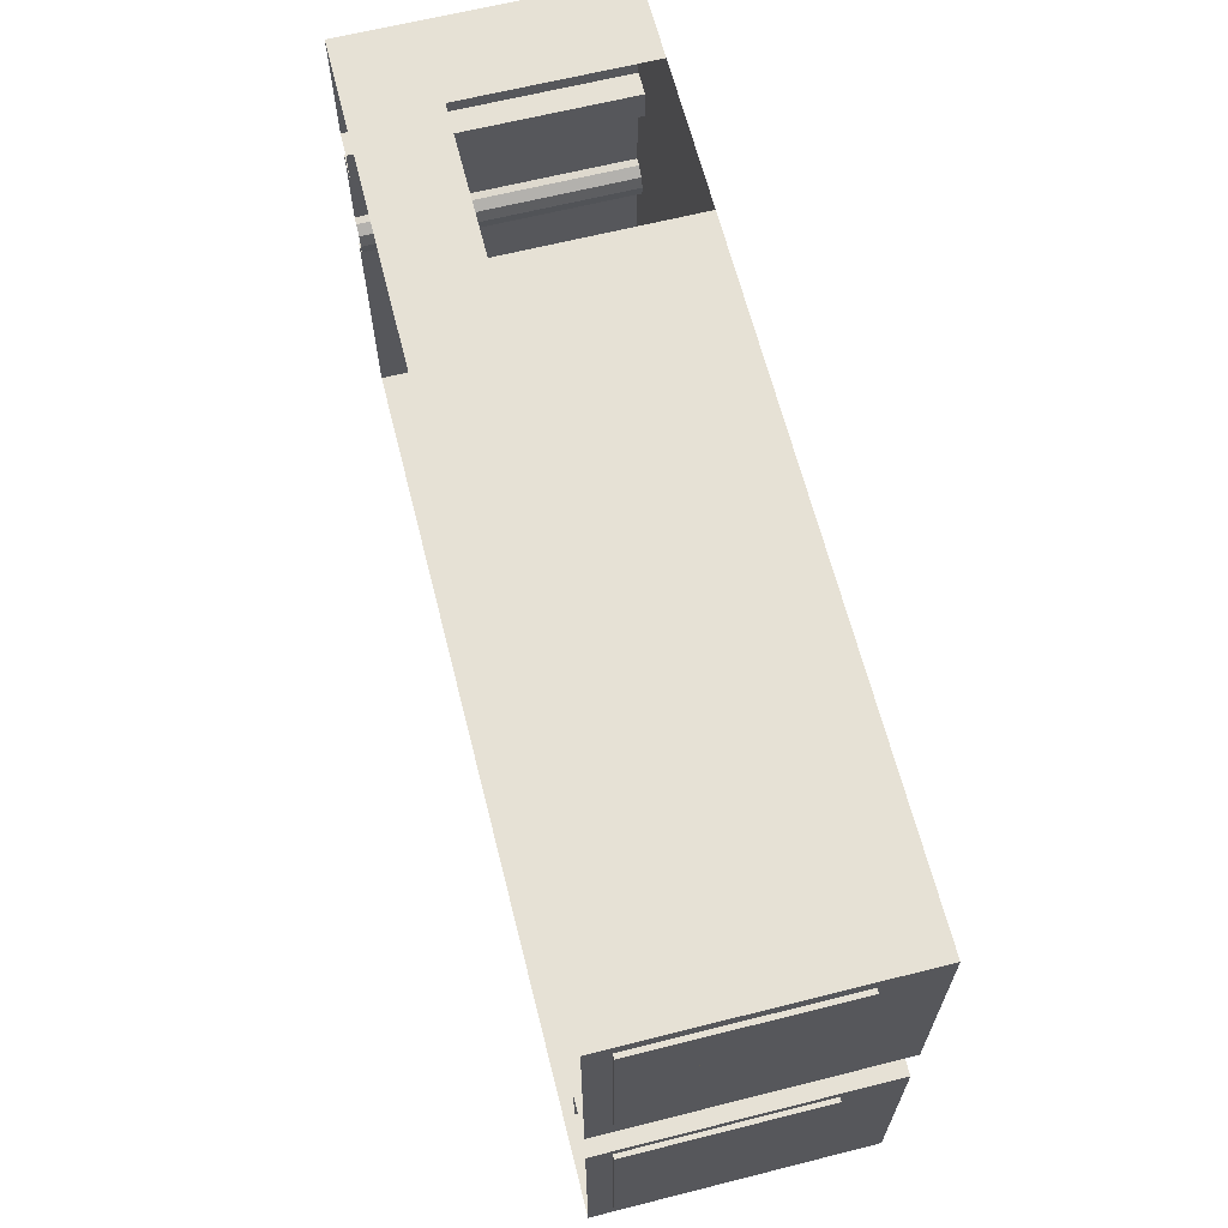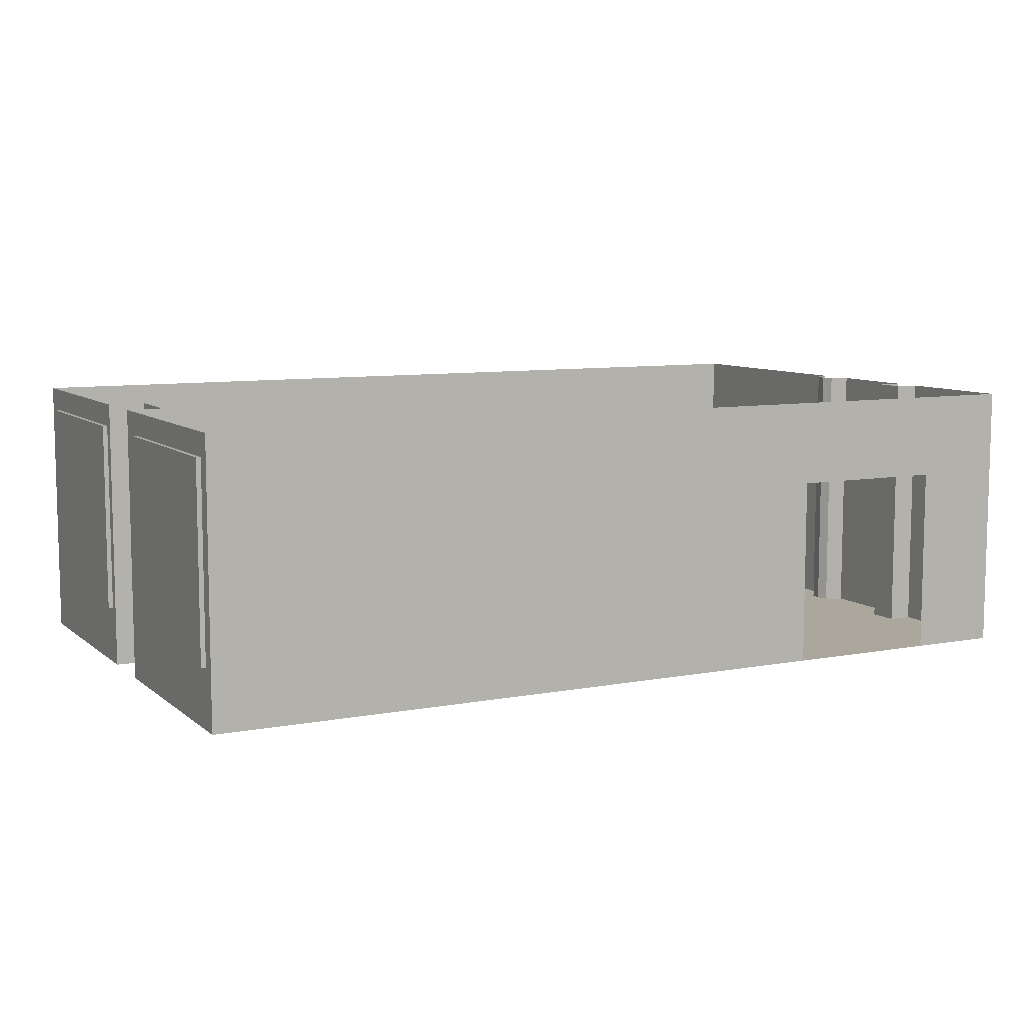
<metadata>
{"format":"obj","ext":"obj","renderer":"f3d","projection":"perspective","resolution":1024,"background":"white","views":[{"elev":64.7,"azim":-104.2,"up":"+Z"},{"elev":8.4,"azim":-27.3,"up":"+Y"}]}
</metadata>
<code>
g Mesh1 ventana1_1 LAB036 Model
v 2.775 5.801 -35.52
v 2.725 5.801 -33.42
v 2.775 5.801 -33.42
f 1 2 3
v 2.725 5.801 -35.52
f 2 1 4
f 3 2 1
v 2.775 6.401 -33.42
f 2 5 3
v 2.725 6.401 -33.42
f 5 2 6
f 3 5 2
v 2.775 6.451 -33.37
f 7 3 5
v 2.775 5.751 -33.37
f 8 3 7
v 2.775 5.751 -35.57
f 8 9 3
v 2.775 5.751 -34.52
f 9 8 10
f 10 8 9
v 2.725 5.751 -33.37
f 10 11 8
v 2.725 5.751 -34.52
f 11 10 12
f 8 11 10
v 2.775 4.911 -33.37
f 11 13 8
v 2.725 4.911 -33.37
f 13 11 14
f 8 13 11
v 2.775 5.043 -33.39
f 13 15 8
v 2.775 4.908 -33.39
f 13 16 15
v 2.775 4.401 -33.42
f 13 17 16
v 2.775 4.351 -33.37
f 18 17 13
v 2.775 4.401 -34.47
f 18 19 17
v 2.775 4.401 -34.52
f 18 20 19
v 2.775 4.351 -34.52
f 20 18 21
f 21 18 20
v 2.725 4.351 -34.52
f 18 22 21
v 2.725 4.351 -33.37
f 22 18 23
f 23 18 22
f 18 14 23
f 14 18 13
f 13 18 14
f 13 17 18
f 16 17 13
v 2.775 4.908 -33.41
f 16 17 24
f 24 17 16
v 2.775 5.701 -33.42
f 25 24 17
v 2.775 5.043 -33.41
f 24 25 26
f 17 24 25
f 26 25 24
f 26 25 15
f 15 25 26
f 8 15 25
f 8 15 13
f 25 15 8
f 8 25 10
f 10 25 8
v 2.775 5.701 -34.47
f 27 10 25
v 2.775 5.701 -34.52
f 27 28 10
f 19 28 27
f 28 19 20
f 20 19 28
f 19 20 18
f 17 19 18
v 2.725 4.401 -33.42
f 19 29 17
v 2.725 4.401 -34.47
f 29 19 30
f 17 29 19
f 29 25 17
v 2.725 5.701 -33.42
f 25 29 31
f 17 25 29
f 31 29 25
v 2.725 4.908 -33.41
f 31 32 29
v 2.725 5.043 -33.41
f 32 31 33
f 29 32 31
v 2.725 4.908 -33.39
f 34 29 32
f 14 29 34
f 23 29 14
f 23 30 29
v 2.725 4.401 -34.52
f 23 35 30
f 35 23 22
f 22 23 35
f 30 35 23
v 2.725 5.701 -34.52
f 36 30 35
v 2.725 5.701 -34.47
f 30 36 37
f 35 30 36
f 37 36 30
f 37 36 12
f 12 36 37
f 28 12 36
f 12 28 10
f 10 28 12
f 10 28 27
v 2.775 5.701 -35.52
f 10 28 38
f 38 28 10
v 2.725 5.701 -35.52
f 28 39 38
f 39 28 36
f 36 28 39
f 36 12 28
f 12 36 39
f 39 36 12
v 2.725 4.401 -35.52
f 36 40 39
f 40 36 35
f 35 36 40
f 28 35 36
f 35 28 20
f 20 28 35
f 36 35 28
f 20 22 35
f 22 20 21
f 21 20 22
v 2.775 4.351 -35.57
f 41 20 21
v 2.775 4.401 -35.52
f 20 41 42
f 21 20 41
f 42 41 20
v 2.775 4.908 -35.56
f 42 41 43
f 43 41 42
f 43 41 9
f 9 41 43
v 2.725 4.351 -35.57
f 44 9 41
v 2.725 5.751 -35.57
f 9 44 45
f 41 9 44
f 45 44 9
v 2.725 4.908 -35.56
f 46 44 45
f 40 44 46
f 35 44 40
f 44 35 22
f 22 35 44
f 35 22 20
f 42 35 20
f 35 42 40
f 20 35 42
f 40 42 35
f 42 39 40
f 39 42 38
f 38 42 39
v 2.775 4.908 -35.54
f 42 47 38
f 47 42 43
f 38 47 42
v 2.775 5.043 -35.54
f 38 47 48
f 48 47 38
v 2.725 4.908 -35.54
f 49 48 47
v 2.725 5.043 -35.54
f 48 49 50
f 47 48 49
v 2.775 5.043 -35.56
f 47 51 48
f 51 47 43
f 43 47 51
f 43 42 47
f 43 49 47
f 49 43 46
f 47 49 43
f 46 43 49
f 46 51 43
v 2.725 5.043 -35.56
f 51 46 52
f 43 51 46
f 43 9 51
f 51 9 43
f 51 9 48
f 48 9 51
f 48 9 38
f 38 9 48
f 38 9 10
f 10 9 38
f 9 12 10
f 12 9 45
f 10 12 9
f 12 10 11
f 45 11 12
f 11 45 2
f 12 11 45
f 11 31 12
v 2.725 5.043 -33.39
f 11 53 31
f 14 53 11
f 14 34 53
f 34 29 14
f 32 29 34
f 33 34 32
f 34 33 53
f 32 34 33
f 34 24 32
f 24 34 16
f 16 34 24
f 34 15 16
f 15 34 53
f 16 15 34
f 16 26 15
f 26 16 24
f 24 16 26
f 15 26 16
f 26 53 15
f 53 26 33
f 15 53 26
f 53 34 15
f 53 33 34
f 33 26 53
f 33 24 26
f 24 33 32
f 26 24 33
f 32 33 24
f 33 31 32
f 33 31 53
f 53 31 33
f 31 53 11
f 11 53 14
f 53 34 14
f 14 11 13
f 12 31 11
f 37 12 31
f 31 12 37
f 29 37 31
f 37 29 30
f 30 29 37
f 29 30 23
f 30 19 29
f 19 37 30
f 37 19 27
f 27 19 37
f 27 28 19
f 30 37 19
f 25 37 27
f 37 25 31
f 31 25 37
f 27 37 25
f 25 10 27
f 31 37 29
f 14 29 23
f 23 14 18
f 32 24 34
f 15 16 13
f 2 45 11
f 45 4 2
v 2.725 6.451 -35.57
f 4 45 54
f 2 4 45
f 4 1 2
v 2.725 6.401 -35.52
f 1 55 4
v 2.775 6.401 -35.52
f 55 1 56
f 56 1 55
v 2.775 6.451 -35.57
f 1 57 56
f 1 9 57
f 9 1 3
f 3 1 9
f 57 9 1
f 45 57 9
f 57 45 54
f 9 57 45
f 54 45 57
f 54 45 4
f 4 54 55
f 55 54 4
f 55 54 6
f 6 54 55
v 2.725 6.451 -33.37
f 58 6 54
f 58 2 6
f 11 2 58
f 58 2 11
f 6 2 58
f 6 2 5
f 4 6 2
f 6 4 55
f 2 6 4
f 55 4 6
f 4 55 1
f 55 5 6
f 5 55 56
f 6 5 55
f 56 55 5
f 56 57 5
f 56 57 1
f 5 57 56
f 7 5 57
f 5 3 7
f 7 3 8
f 3 9 8
f 58 8 7
f 8 58 11
f 7 8 58
f 11 58 8
f 57 58 7
f 58 57 54
f 7 58 57
f 54 57 58
f 54 6 58
f 57 5 7
f 45 9 12
f 39 45 12
f 50 45 39
f 52 45 50
f 46 45 52
f 45 44 46
f 46 44 40
f 40 44 35
f 49 40 46
f 40 49 39
f 39 49 40
f 39 49 50
f 50 49 39
f 49 52 50
f 52 49 46
f 46 49 52
f 46 40 49
f 50 52 49
f 50 51 52
f 51 50 48
f 48 50 51
f 50 49 48
f 52 51 50
f 52 46 51
f 52 45 46
f 50 45 52
f 39 45 50
f 12 45 39
f 48 51 47
f 39 40 36
f 40 39 42
f 38 39 28
f 44 21 22
f 21 44 41
f 22 21 44
f 21 22 18
f 41 44 21
g Mesh2 ventana1_1 LAB036 Model
l 2 4
l 2 3
l 6 2
l 55 6
l 4 55
l 4 1
l 3 1
l 5 3
l 6 5
l 56 5
l 55 56
l 1 56
g Mesh3 ventana1_1 LAB036 Model
l 44 41
l 44 45
l 22 44
l 35 22
l 35 20
l 36 35
l 39 36
l 39 38
l 40 39
l 40 42
l 35 40
l 42 38
l 20 42
l 20 21
l 28 20
l 38 28
l 10 28
l 10 8
l 12 10
l 12 11
l 45 12
l 45 54
l 45 9
l 41 9
l 21 41
l 22 21
l 23 22
l 14 23
l 11 14
l 58 11
l 54 58
l 54 57
l 9 57
l 9 10
l 57 7
l 7 8
l 58 7
l 11 8
l 8 13
l 14 13
l 13 18
l 23 18
l 18 21
l 12 36
l 36 28
g Mesh4 ventana1_1 LAB036 Model
l 51 43
l 48 51
l 50 48
l 50 52
l 49 50
l 46 49
l 52 46
l 52 51
l 46 43
l 43 47
l 47 48
l 49 47
g Mesh5 ventana1_1 LAB036 Model
l 53 33
l 34 53
l 32 34
l 33 32
l 33 26
l 15 26
l 16 15
l 24 16
l 26 24
l 32 24
l 34 16
l 53 15
g Mesh6 ventana1_1 LAB036 Model
l 37 30
l 37 31
l 37 27
l 27 19
l 27 25
l 25 17
l 31 25
l 31 29
l 29 30
l 29 17
l 17 19
l 30 19
g Mesh7 ventana1_2 LAB036 Model
v 2.776 5.801 -38.92
v 2.726 5.801 -36.82
v 2.776 5.801 -36.82
f 59 60 61
v 2.726 5.801 -38.92
f 60 59 62
f 61 60 59
v 2.776 6.401 -36.82
f 60 63 61
v 2.726 6.401 -36.82
f 63 60 64
f 61 63 60
v 2.776 6.451 -36.77
f 65 61 63
v 2.776 5.751 -36.77
f 66 61 65
v 2.776 5.751 -38.97
f 66 67 61
v 2.776 5.751 -37.92
f 67 66 68
f 68 66 67
v 2.726 5.751 -36.77
f 68 69 66
v 2.726 5.751 -37.92
f 69 68 70
f 66 69 68
v 2.776 4.911 -36.77
f 69 71 66
v 2.726 4.911 -36.77
f 71 69 72
f 66 71 69
v 2.776 5.043 -36.79
f 71 73 66
v 2.776 4.908 -36.79
f 71 74 73
v 2.776 4.401 -36.82
f 71 75 74
v 2.776 4.351 -36.77
f 76 75 71
v 2.776 4.401 -37.87
f 76 77 75
v 2.776 4.401 -37.92
f 76 78 77
v 2.776 4.351 -37.92
f 78 76 79
f 79 76 78
v 2.726 4.351 -37.92
f 76 80 79
v 2.726 4.351 -36.77
f 80 76 81
f 81 76 80
f 76 72 81
f 72 76 71
f 71 76 72
f 71 75 76
f 74 75 71
v 2.776 4.908 -36.81
f 74 75 82
f 82 75 74
v 2.776 5.701 -36.82
f 83 82 75
v 2.776 5.043 -36.81
f 82 83 84
f 75 82 83
f 84 83 82
f 84 83 73
f 73 83 84
f 66 73 83
f 66 73 71
f 83 73 66
f 66 83 68
f 68 83 66
v 2.776 5.701 -37.87
f 85 68 83
v 2.776 5.701 -37.92
f 85 86 68
f 77 86 85
f 86 77 78
f 78 77 86
f 77 78 76
f 75 77 76
v 2.726 4.401 -36.82
f 77 87 75
v 2.726 4.401 -37.87
f 87 77 88
f 75 87 77
f 87 83 75
v 2.726 5.701 -36.82
f 83 87 89
f 75 83 87
f 89 87 83
v 2.726 4.908 -36.81
f 89 90 87
v 2.726 5.043 -36.81
f 90 89 91
f 87 90 89
v 2.726 4.908 -36.79
f 92 87 90
f 72 87 92
f 81 87 72
f 81 88 87
v 2.726 4.401 -37.92
f 81 93 88
f 93 81 80
f 80 81 93
f 88 93 81
v 2.726 5.701 -37.92
f 94 88 93
v 2.726 5.701 -37.87
f 88 94 95
f 93 88 94
f 95 94 88
f 95 94 70
f 70 94 95
f 86 70 94
f 70 86 68
f 68 86 70
f 68 86 85
v 2.776 5.701 -38.92
f 68 86 96
f 96 86 68
v 2.726 5.701 -38.92
f 86 97 96
f 97 86 94
f 94 86 97
f 94 70 86
f 70 94 97
f 97 94 70
v 2.726 4.401 -38.92
f 94 98 97
f 98 94 93
f 93 94 98
f 86 93 94
f 93 86 78
f 78 86 93
f 94 93 86
f 78 80 93
f 80 78 79
f 79 78 80
v 2.776 4.351 -38.97
f 99 78 79
v 2.776 4.401 -38.92
f 78 99 100
f 79 78 99
f 100 99 78
v 2.776 4.908 -38.96
f 100 99 101
f 101 99 100
f 101 99 67
f 67 99 101
v 2.726 4.351 -38.97
f 102 67 99
v 2.726 5.751 -38.97
f 67 102 103
f 99 67 102
f 103 102 67
v 2.726 4.908 -38.96
f 104 102 103
f 98 102 104
f 93 102 98
f 102 93 80
f 80 93 102
f 93 80 78
f 100 93 78
f 93 100 98
f 78 93 100
f 98 100 93
f 100 97 98
f 97 100 96
f 96 100 97
v 2.776 4.908 -38.94
f 100 105 96
f 105 100 101
f 96 105 100
v 2.776 5.043 -38.94
f 96 105 106
f 106 105 96
v 2.726 4.908 -38.94
f 107 106 105
v 2.726 5.043 -38.94
f 106 107 108
f 105 106 107
v 2.776 5.043 -38.96
f 105 109 106
f 109 105 101
f 101 105 109
f 101 100 105
f 101 107 105
f 107 101 104
f 105 107 101
f 104 101 107
f 104 109 101
v 2.726 5.043 -38.96
f 109 104 110
f 101 109 104
f 101 67 109
f 109 67 101
f 109 67 106
f 106 67 109
f 106 67 96
f 96 67 106
f 96 67 68
f 68 67 96
f 67 70 68
f 70 67 103
f 68 70 67
f 70 68 69
f 103 69 70
f 69 103 60
f 70 69 103
f 69 89 70
v 2.726 5.043 -36.79
f 69 111 89
f 72 111 69
f 72 92 111
f 92 87 72
f 90 87 92
f 91 92 90
f 92 91 111
f 90 92 91
f 92 82 90
f 82 92 74
f 74 92 82
f 92 73 74
f 73 92 111
f 74 73 92
f 74 84 73
f 84 74 82
f 82 74 84
f 73 84 74
f 84 111 73
f 111 84 91
f 73 111 84
f 111 92 73
f 111 91 92
f 91 84 111
f 91 82 84
f 82 91 90
f 84 82 91
f 90 91 82
f 91 89 90
f 91 89 111
f 111 89 91
f 89 111 69
f 69 111 72
f 111 92 72
f 72 69 71
f 70 89 69
f 95 70 89
f 89 70 95
f 87 95 89
f 95 87 88
f 88 87 95
f 87 88 81
f 88 77 87
f 77 95 88
f 95 77 85
f 85 77 95
f 85 86 77
f 88 95 77
f 83 95 85
f 95 83 89
f 89 83 95
f 85 95 83
f 83 68 85
f 89 95 87
f 72 87 81
f 81 72 76
f 90 82 92
f 73 74 71
f 60 103 69
f 103 62 60
v 2.726 6.451 -38.97
f 62 103 112
f 60 62 103
f 62 59 60
v 2.726 6.401 -38.92
f 59 113 62
v 2.776 6.401 -38.92
f 113 59 114
f 114 59 113
v 2.776 6.451 -38.97
f 59 115 114
f 59 67 115
f 67 59 61
f 61 59 67
f 115 67 59
f 103 115 67
f 115 103 112
f 67 115 103
f 112 103 115
f 112 103 62
f 62 112 113
f 113 112 62
f 113 112 64
f 64 112 113
v 2.726 6.451 -36.77
f 116 64 112
f 116 60 64
f 69 60 116
f 116 60 69
f 64 60 116
f 64 60 63
f 62 64 60
f 64 62 113
f 60 64 62
f 113 62 64
f 62 113 59
f 113 63 64
f 63 113 114
f 64 63 113
f 114 113 63
f 114 115 63
f 114 115 59
f 63 115 114
f 65 63 115
f 63 61 65
f 65 61 66
f 61 67 66
f 116 66 65
f 66 116 69
f 65 66 116
f 69 116 66
f 115 116 65
f 116 115 112
f 65 116 115
f 112 115 116
f 112 64 116
f 115 63 65
f 103 67 70
f 97 103 70
f 108 103 97
f 110 103 108
f 104 103 110
f 103 102 104
f 104 102 98
f 98 102 93
f 107 98 104
f 98 107 97
f 97 107 98
f 97 107 108
f 108 107 97
f 107 110 108
f 110 107 104
f 104 107 110
f 104 98 107
f 108 110 107
f 108 109 110
f 109 108 106
f 106 108 109
f 108 107 106
f 110 109 108
f 110 104 109
f 110 103 104
f 108 103 110
f 97 103 108
f 70 103 97
f 106 109 105
f 97 98 94
f 98 97 100
f 96 97 86
f 102 79 80
f 79 102 99
f 80 79 102
f 79 80 76
f 99 102 79
g Mesh8 ventana1_2 LAB036 Model
l 60 62
l 60 61
l 64 60
l 113 64
l 62 113
l 62 59
l 61 59
l 63 61
l 64 63
l 114 63
l 113 114
l 59 114
g Mesh9 ventana1_2 LAB036 Model
l 102 99
l 102 103
l 80 102
l 93 80
l 93 78
l 94 93
l 97 94
l 97 96
l 98 97
l 98 100
l 93 98
l 100 96
l 78 100
l 78 79
l 86 78
l 96 86
l 68 86
l 68 66
l 70 68
l 70 69
l 103 70
l 103 112
l 103 67
l 99 67
l 79 99
l 80 79
l 81 80
l 72 81
l 69 72
l 116 69
l 112 116
l 112 115
l 67 115
l 67 68
l 115 65
l 65 66
l 116 65
l 69 66
l 66 71
l 72 71
l 71 76
l 81 76
l 76 79
l 70 94
l 94 86
g Mesh10 ventana1_2 LAB036 Model
l 109 101
l 106 109
l 108 106
l 108 110
l 107 108
l 104 107
l 110 104
l 110 109
l 104 101
l 101 105
l 105 106
l 107 105
g Mesh11 ventana1_2 LAB036 Model
l 111 91
l 92 111
l 90 92
l 91 90
l 91 84
l 73 84
l 74 73
l 82 74
l 84 82
l 90 82
l 92 74
l 111 73
g Mesh12 ventana1_2 LAB036 Model
l 95 88
l 95 89
l 95 85
l 85 77
l 85 83
l 83 75
l 89 83
l 89 87
l 87 88
l 87 75
l 75 77
l 88 77
g Mesh13 LAB036 Model
v 12.62 3.701 -39.27
v 2.777 3.701 -39.27
v 11.84 3.701 -39.27
f 117 118 119
v 12.62 6.701 -39.27
f 118 117 120
f 119 118 117
v 3.176 3.701 -36.66
f 118 121 119
v 2.777 3.701 -38.97
f 122 121 118
v 2.776 3.701 -36.77
f 123 121 122
v 2.776 3.701 -36.66
f 121 123 124
f 124 123 121
v 2.776 6.701 -36.66
f 123 125 124
v 2.776 6.451 -36.77
f 125 123 126
f 124 125 123
f 125 121 124
v 3.176 6.701 -36.66
f 121 125 127
f 124 121 125
f 127 125 121
v 3.176 6.701 -35.93
f 128 121 127
v 3.176 3.701 -35.93
f 121 128 129
f 129 128 121
v 2.776 3.701 -35.93
f 128 130 129
v 2.776 6.701 -35.93
f 130 128 131
f 129 130 128
v 9.913 3.701 -33.21
f 130 132 129
v 2.776 3.701 -35.57
f 133 132 130
v 2.775 3.701 -33.37
f 134 132 133
v 2.775 3.701 -33.36
f 135 132 134
v 2.775 3.701 -33.22
f 132 135 136
f 136 135 132
v 2.775 6.451 -33.37
f 137 136 135
v 2.775 6.701 -33.22
f 137 138 136
f 138 137 131
f 131 137 138
v 2.776 6.451 -35.57
f 131 137 139
f 139 137 131
v 2.776 4.351 -35.57
f 131 139 140
f 140 139 131
f 140 130 131
f 140 133 130
v 2.775 4.351 -33.37
f 141 133 140
f 141 134 133
f 137 134 141
f 134 137 135
f 135 137 134
f 135 136 137
f 136 138 137
v 9.913 5.778 -33.21
f 142 136 138
f 136 142 132
f 132 142 136
f 138 136 142
v 12.61 6.701 -33.21
f 142 138 143
f 143 138 142
v 11.64 5.778 -33.21
f 143 144 142
v 11.64 3.701 -33.21
f 143 145 144
v 12.61 3.701 -33.21
f 145 143 146
f 146 143 145
v 12.62 6.701 -34.64
f 147 146 143
v 12.62 3.701 -34.64
f 146 147 148
f 143 146 147
f 148 147 146
v 12.35 3.701 -34.64
f 147 149 148
v 12.35 6.701 -34.64
f 149 147 150
f 148 149 147
f 149 146 148
f 149 145 146
f 119 145 149
f 119 132 145
f 119 121 132
f 119 121 118
f 132 121 119
f 129 132 121
f 129 132 130
f 121 132 129
f 130 132 133
f 133 132 134
f 134 132 135
f 133 134 141
f 141 134 137
f 140 133 141
f 130 133 140
f 131 130 140
f 131 128 130
f 145 132 119
f 149 145 119
f 146 145 149
f 148 146 149
v 12.35 3.701 -34.99
f 151 119 149
v 12.38 3.701 -36.27
f 152 119 151
f 119 152 117
f 117 152 119
v 12.4 3.701 -36.39
f 117 152 153
f 153 152 117
v 12.4 6.701 -36.39
f 152 154 153
v 12.38 6.701 -36.27
f 154 152 155
f 155 152 154
v 12.43 3.701 -36.15
f 156 155 152
v 12.43 6.701 -36.15
f 155 156 157
f 157 156 155
v 12.53 3.701 -36.07
f 158 157 156
v 12.53 6.701 -36.07
f 157 158 159
f 156 157 158
f 159 158 157
v 12.62 6.701 -36.06
f 158 160 159
v 12.62 3.701 -36.06
f 160 158 161
f 161 158 160
v 12.62 3.701 -34.99
f 158 162 161
f 156 162 158
f 152 162 156
f 162 152 151
f 151 152 162
f 151 119 152
f 149 119 151
v 12.35 6.701 -34.99
f 149 163 151
f 163 149 150
f 150 149 163
f 150 147 149
f 151 163 149
f 163 162 151
v 12.62 6.701 -34.99
f 162 163 164
f 151 162 163
f 164 163 162
f 160 162 164
f 162 160 161
f 164 162 160
f 161 160 162
f 161 162 158
f 158 162 156
f 156 162 152
f 152 155 156
f 159 160 158
f 153 154 152
v 12.48 6.701 -36.49
f 165 153 154
v 12.48 3.701 -36.49
f 153 165 166
f 154 153 165
f 166 165 153
v 12.59 3.701 -36.54
f 165 167 166
v 12.59 6.701 -36.54
f 167 165 168
f 166 167 165
f 117 166 167
f 117 153 166
f 166 153 117
f 167 166 117
v 12.62 3.701 -36.62
f 117 167 169
f 169 167 117
v 12.62 3.701 -36.54
f 169 167 170
f 170 167 169
v 12.62 6.701 -36.54
f 167 171 170
f 171 167 168
f 170 171 167
f 120 170 171
v 12.62 3.701 -36.54
f 170 120 172
f 171 170 120
f 172 120 170
f 172 120 169
f 169 120 172
f 169 120 117
f 117 120 169
f 120 117 118
v 2.777 6.701 -39.27
f 118 120 173
f 173 120 118
v 2.777 4.351 -38.97
f 173 174 118
v 2.777 6.451 -38.97
f 173 175 174
f 173 126 175
f 125 126 173
f 126 123 125
v 2.776 4.351 -36.77
f 126 123 176
f 176 123 126
f 122 176 123
f 176 122 174
f 123 176 122
f 174 122 176
f 174 122 118
f 118 122 174
f 118 121 122
f 122 121 123
f 118 174 173
f 174 175 173
f 175 126 173
f 173 126 125
f 169 170 172
f 172 170 169
f 168 167 171
f 168 165 167
f 144 145 143
f 142 144 143
f 127 121 128
g Mesh14 LAB036 Model
l 118 173
l 119 118
l 117 119
l 117 120
l 117 169
l 169 172
l 172 170
l 170 171
l 170 167
l 167 168
l 167 166
l 166 165
l 166 153
l 153 154
l 153 152
l 152 155
l 152 156
l 156 157
l 156 158
l 158 159
l 158 161
l 161 162
l 161 160
l 159 160
l 157 159
l 155 157
l 154 155
l 165 154
l 168 165
l 171 168
l 120 171
l 120 173
l 125 173
l 124 125
l 124 123
l 121 124
l 129 121
l 129 130
l 129 128
l 128 127
l 128 131
l 130 131
l 133 130
l 133 134
l 134 135
l 135 136
l 132 136
l 145 132
l 146 145
l 148 146
l 149 148
l 149 150
l 151 149
l 151 163
l 151 162
l 162 164
l 163 164
l 163 150
l 150 147
l 148 147
l 147 143
l 146 143
l 143 138
l 136 138
l 138 131
l 160 164
l 145 144
l 144 142
l 142 132
l 121 127
l 127 125
l 123 122
l 122 118
g Mesh15 LAB036 Model
l 175 126
l 174 175
l 176 174
l 176 126
g Mesh16 LAB036 Model
l 140 141
l 140 139
l 139 137
l 141 137

</code>
